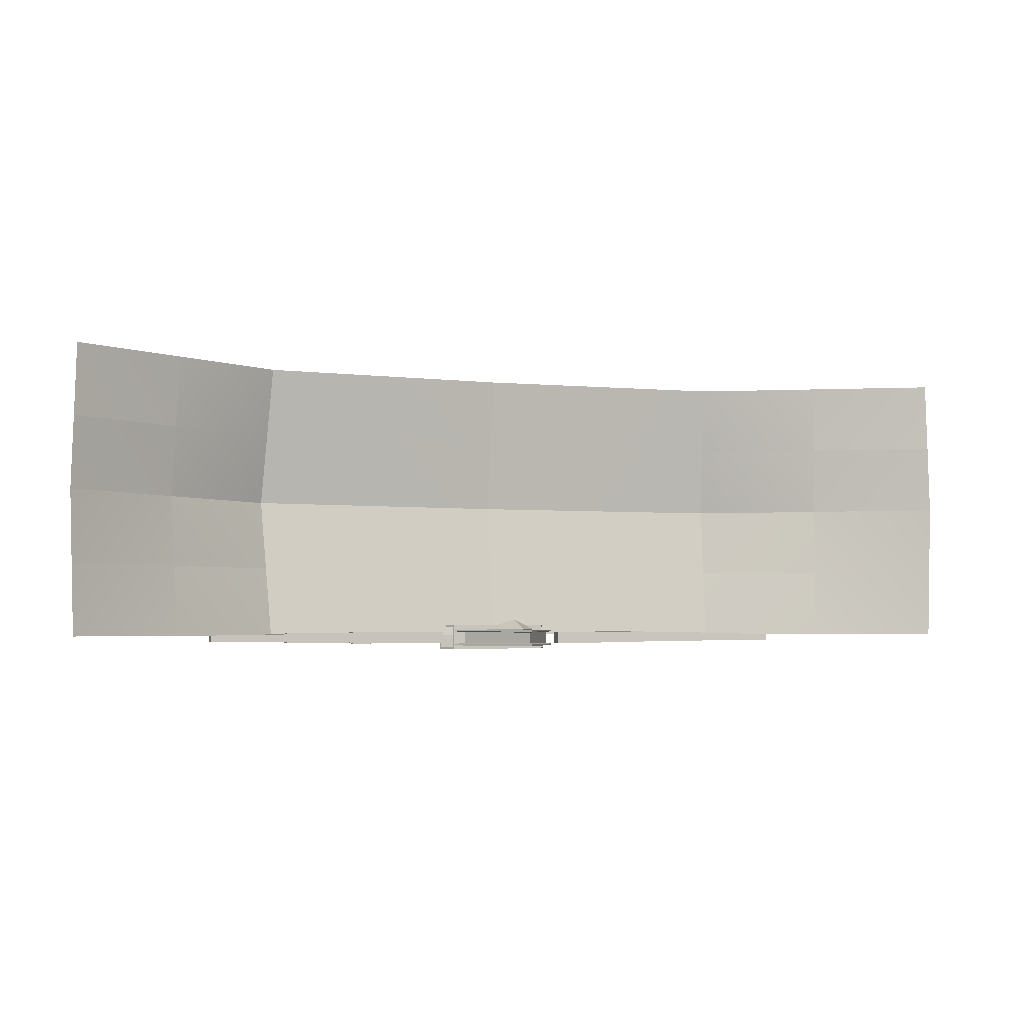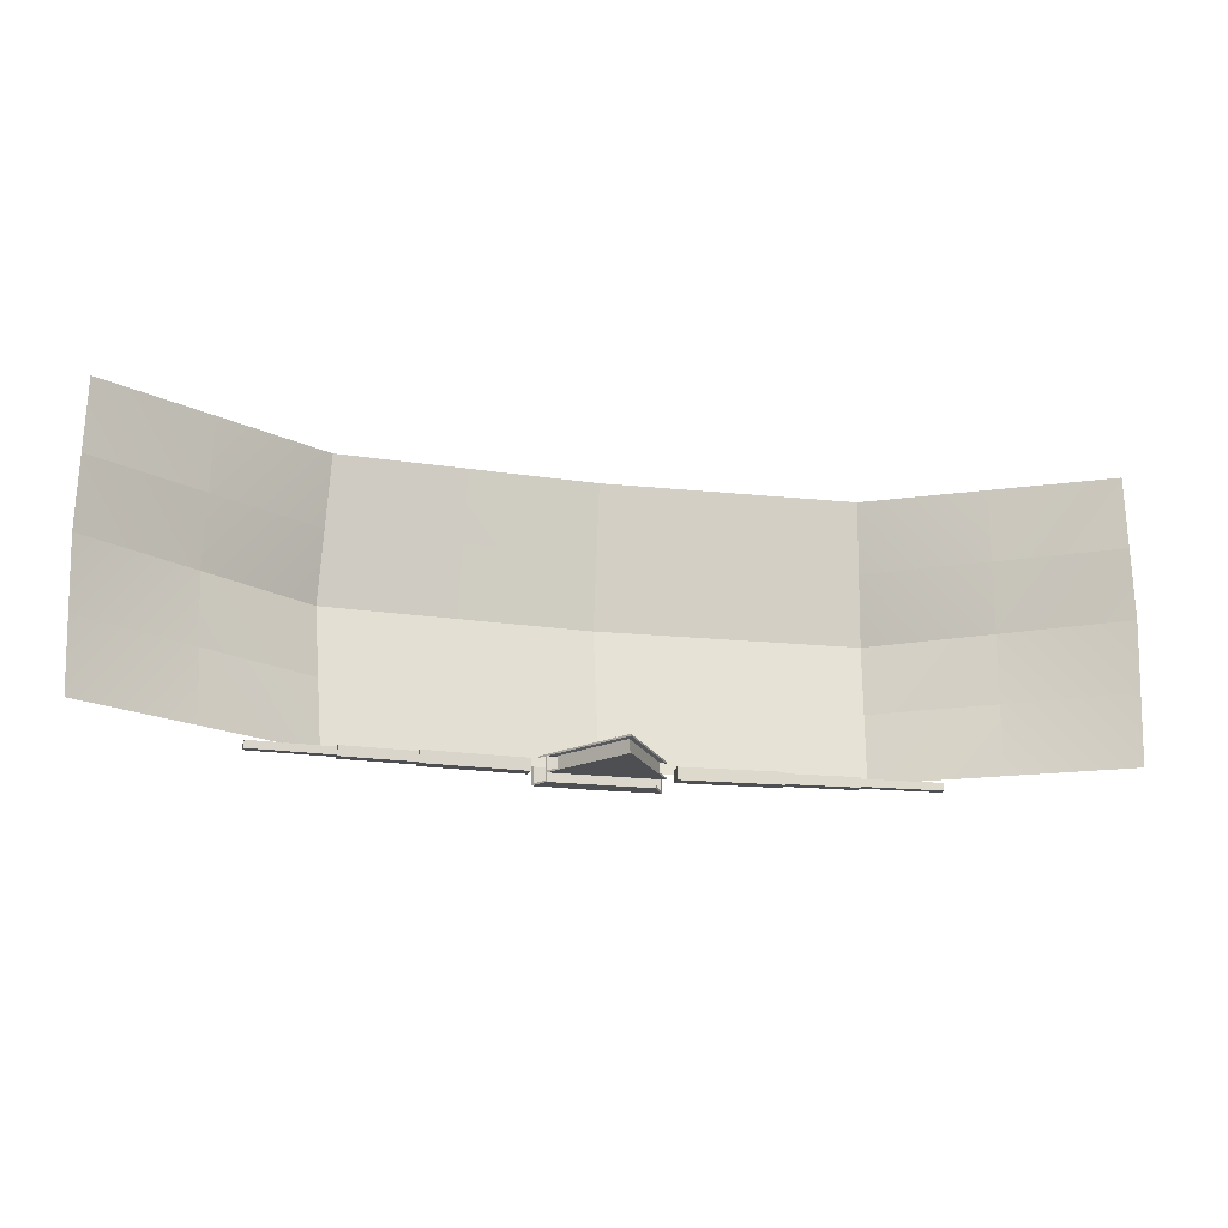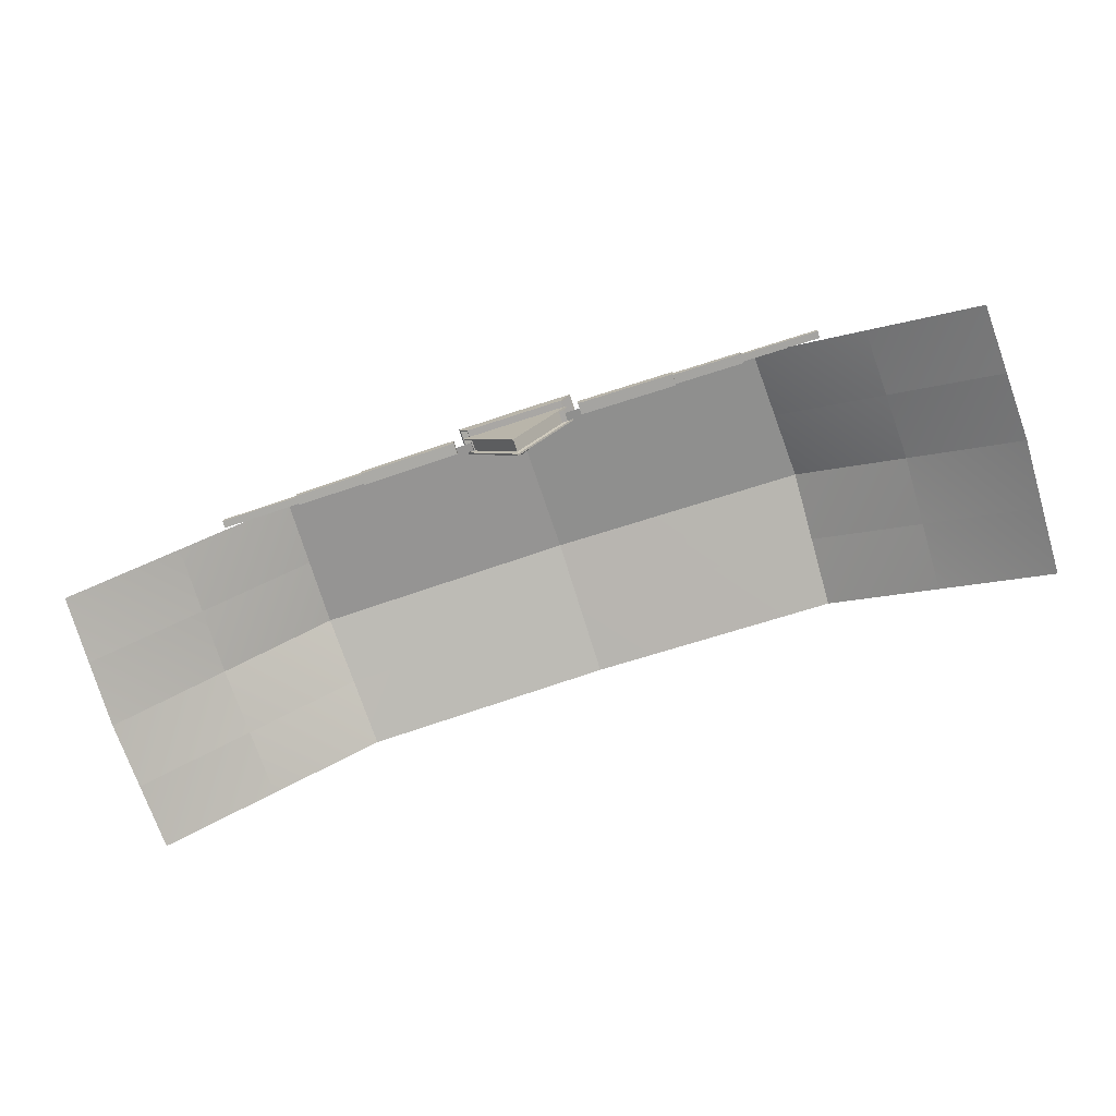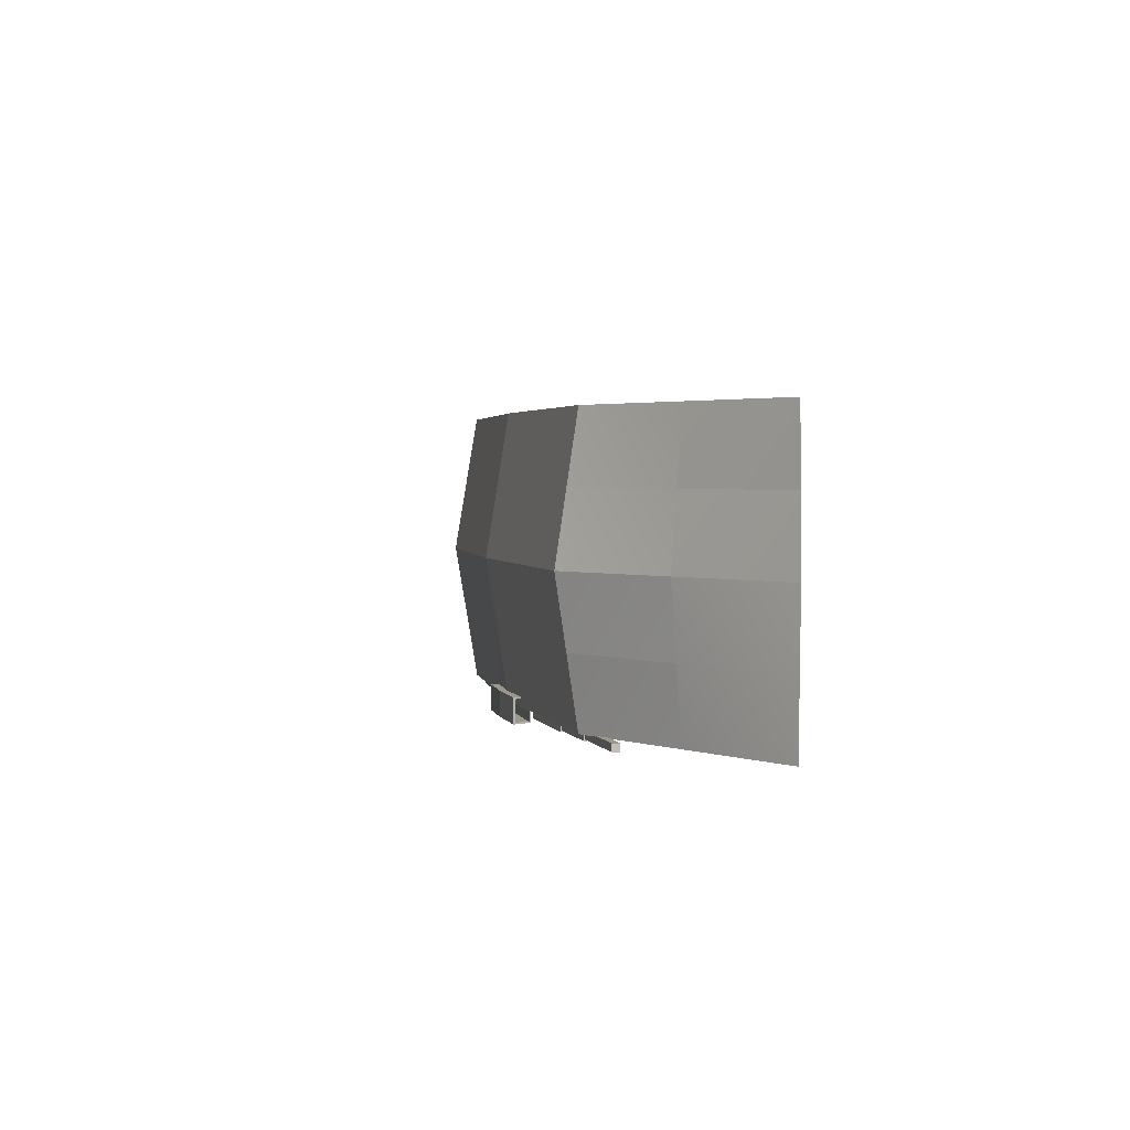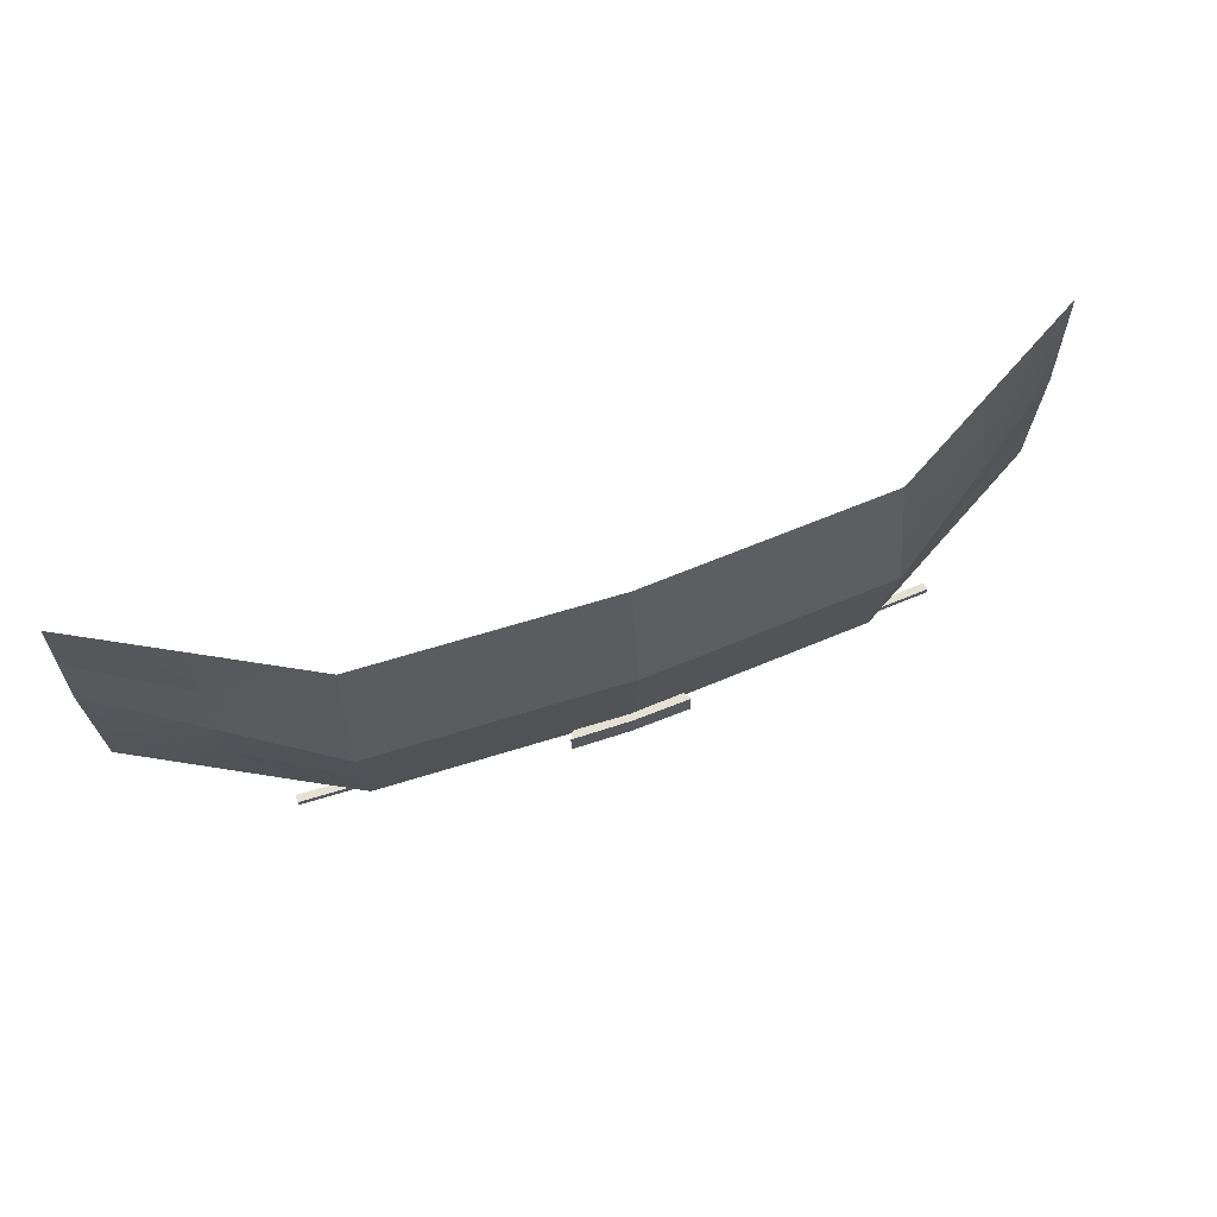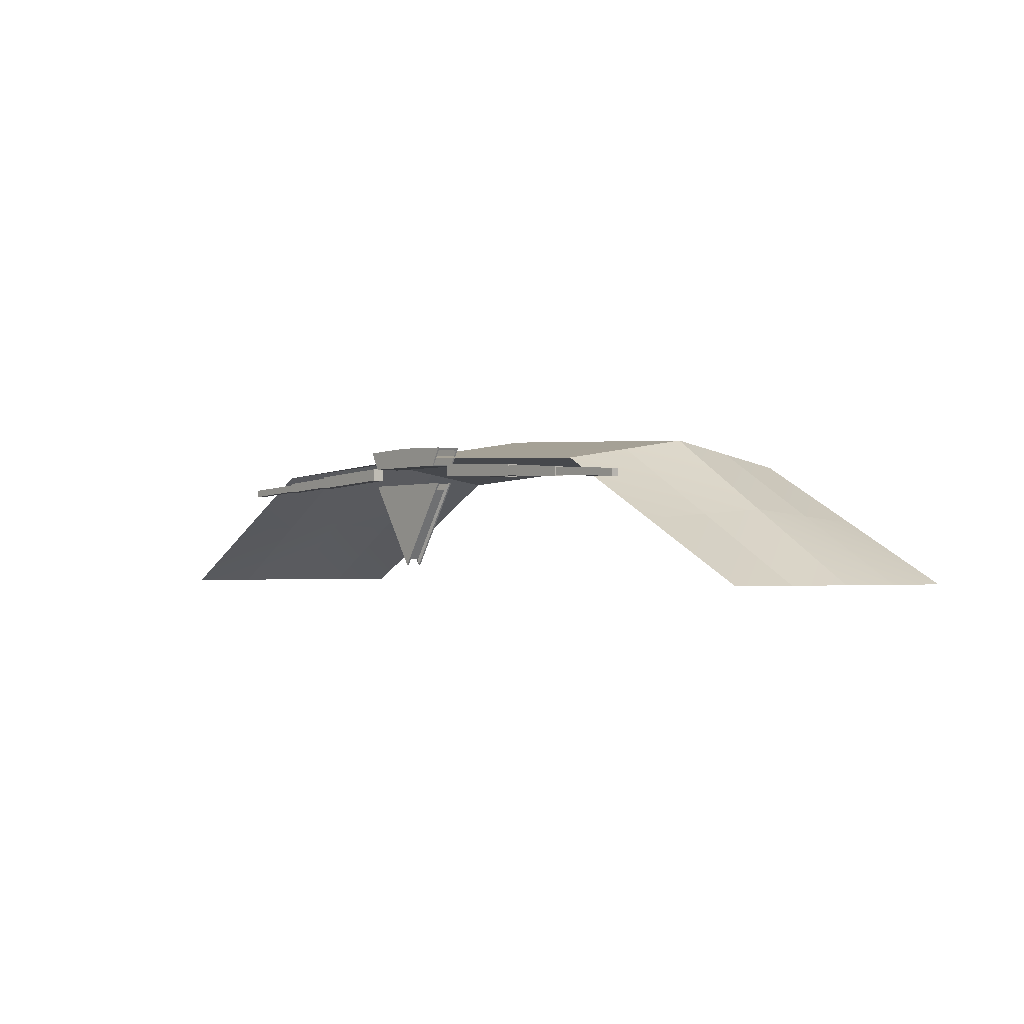
<metadata>
{"format":"obj","ext":"obj","renderer":"f3d","projection":"perspective","resolution":1024,"background":"white","views":[{"elev":-3.5,"azim":159.3,"up":"+Y"},{"elev":-18.1,"azim":165.8,"up":"+Y"},{"elev":-74.7,"azim":18.0,"up":"+Z"},{"elev":2.7,"azim":77.7,"up":"+Y"},{"elev":65.2,"azim":-20.1,"up":"+Y"},{"elev":-1.8,"azim":51.2,"up":"+Z"}]}
</metadata>
<code>
g default
v 64.15 0.9875 19.12
v 64.15 5.599 19.12
v 25.7 0.9875 21.05
v 25.7 5.599 21.05
v 63.91 0.9875 14.4
v 63.91 5.599 14.4
v 25.47 0.9875 16.33
v 25.47 5.599 16.33
v 64.13 1.281 18.82
v 64.13 5.306 18.82
v 63.93 1.281 14.7
v 63.93 5.306 14.7
g VerticalArmSupport_R_01 DeployableCover_Geo
f 1 2 4 3
f 3 4 8 7
f 7 8 6 5
f 3 7 5 1
f 8 4 2 6
f 2 1 9 10
f 5 6 12 11
f 1 5 11 9
f 6 2 10 12
g default
v 91.26 1.424 17.31
v 91.26 5.163 17.31
v 52.91 1.424 19.23
v 52.91 5.163 19.23
v 91.06 1.424 13.49
v 91.06 5.163 13.49
v 52.72 1.424 15.41
v 52.72 5.163 15.41
v 91.24 1.746 16.98
v 91.24 4.841 16.98
v 91.08 1.746 13.82
v 91.08 4.841 13.82
g VerticalArmSupport_R_01 DeployableCover_Geo VerticalArmSupport_R_02
f 13 14 16 15
f 19 20 18 17
f 15 19 17 13
f 20 16 14 18
f 14 13 21 22
f 17 18 24 23
f 13 17 23 21
f 18 14 22 24
g default
v 121.7 1.901 15.25
v 121.7 4.686 15.25
v 83.88 1.901 17.14
v 83.88 4.686 17.14
v 121.6 1.901 12.4
v 121.6 4.686 12.4
v 83.73 1.901 14.3
v 83.73 4.686 14.3
v 121.7 2.232 14.91
v 121.7 4.354 14.91
v 121.6 2.232 12.74
v 121.6 4.354 12.74
g VerticalArmSupport_R_01 DeployableCover_Geo VerticalArmSupport_R_02 VerticalArmSupport_R_03
f 25 26 28 27
f 31 32 30 29
f 27 31 29 25
f 32 28 26 30
f 26 25 33 34
f 29 30 36 35
f 25 29 35 33
f 30 26 34 36
f 33 35 36 34
g default
v 15.41 3.971 9.975
v -15.41 3.971 9.975
v 0 3.971 -14
v 20.96 0.06982 13.56
v -20.96 0.06982 13.56
v 0 0.06982 -19.04
v 20.96 6.468 13.56
v -20.96 6.468 13.56
v 0 6.468 -19.04
v 15.41 6.468 9.975
v 0 6.468 -14
v -15.41 6.468 9.975
v 0 0.7264 -19.04
v 0 5.811 -19.04
v -20.96 5.811 13.56
v -20.96 0.7264 13.56
v 20.96 5.811 13.56
v 20.96 0.7264 13.56
v 0 1.114 -16.55
v 0 5.424 -16.55
v -17.76 5.424 11.08
v -17.76 1.114 11.08
v 17.76 5.424 11.08
v 17.76 1.114 11.08
v -15.83 4.411 11.08
v -15.83 2.127 11.08
v 15.83 4.411 11.08
v 15.83 2.127 11.08
g DeployableCover_Geo PowerCoreHousing
f 38 37 39
f 38 39 47 48
f 37 38 48 46
f 39 37 46 47
f 41 42 40
f 45 47 46 43
f 51 44 45 50
f 53 43 44 51
f 50 45 43 53
f 48 44 43 46
f 42 49 54 40
f 54 60 58 52
f 40 54 52 41
f 52 58 55 49
f 41 52 49 42
f 53 59 56 50
f 55 56 59 60
f 57 61 63 59
f 58 57 56 55
f 49 55 60 54
f 50 56 57 51
f 51 57 59 53
f 59 63 64 60
f 60 64 62 58
f 58 62 61 57
f 62 64 63 61
f 44 48 47 45
g default
v -9.976 3.775 6.457
v 9.976 3.775 6.457
v 0 3.775 -9.064
v 0 6.814 -9.064
v -9.976 6.814 6.457
v 9.976 6.814 6.457
v 0 10.64 1.283
g DeployableCover_Geo Powercore
f 70 68 71
f 66 67 68 70
f 65 66 70 69
f 67 65 69 68
f 68 69 71
f 69 70 71
g default
v 96.07 4.415 20.14
v 96.07 110.4 20.14
v 178.8 4.415 -26.08
v 178.8 110.4 -26.08
v 98.61 57.43 28.63
v 180.5 57.43 -26.04
v -96.07 4.415 20.14
v -96.07 110.4 20.14
v 0 4.415 24.83
v 0 110.4 24.83
v -178.8 4.415 -26.08
v -178.8 110.4 -26.08
v -98.61 57.43 28.63
v 0 57.43 33.32
v -180.5 57.43 -26.04
v 179.6 83.94 -26.06
v 97.34 83.94 24.39
v 0 83.94 29.07
v -97.34 83.94 24.39
v -179.6 83.94 -26.06
v 179.6 30.92 -26.06
v 97.34 30.92 24.39
v 0 30.92 29.07
v -97.34 30.92 24.39
v -179.6 30.92 -26.06
v 139.5 57.43 1.295
v 138.5 83.94 -0.8355
v 137.4 110.4 -2.966
v 138.5 30.92 -0.8355
v 137.4 4.415 -2.966
v 48.04 4.415 22.49
v 48.67 30.92 26.73
v 49.3 57.43 30.98
v 48.67 83.94 26.73
v 48.04 110.4 22.49
v -48.04 110.4 22.49
v -48.67 83.94 26.73
v -49.3 57.43 30.98
v -48.67 30.92 26.73
v -48.04 4.415 22.49
v -137.4 110.4 -2.966
v -138.5 83.94 -0.8355
v -139.5 57.43 1.295
v -138.5 30.92 -0.8355
v -137.4 4.415 -2.966
g DeployableCover_Geo EnergySheild
f 104 105 85
f 85 105 89
f 92 100 74
f 74 100 101
f 98 88 97
f 97 88 76
f 80 102 94
f 94 102 103
f 89 108 85
f 85 108 109
f 95 115 78
f 78 115 116
f 113 114 90
f 90 114 84
f 80 94 111
f 111 94 110
f 88 98 73
f 73 98 99
f 105 106 89
f 89 106 81
f 108 89 107
f 107 89 81
f 112 113 79
f 79 113 90
f 100 92 97
f 97 92 77
f 94 103 85
f 85 103 104
f 109 110 85
f 85 110 94
f 84 114 95
f 95 114 115
f 98 97 87
f 87 97 77
f 99 98 75
f 75 98 87
f 76 93 97
f 97 93 100
f 101 100 72
f 72 100 93
f 102 72 103
f 103 72 93
f 103 93 104
f 104 93 76
f 105 104 88
f 88 104 76
f 106 105 73
f 73 105 88
f 90 108 79
f 79 108 107
f 108 90 109
f 109 90 84
f 110 109 95
f 95 109 84
f 111 110 78
f 78 110 95
f 112 83 113
f 113 83 91
f 113 91 114
f 114 91 86
f 115 114 96
f 96 114 86
f 116 115 82
f 82 115 96
g default
v 23.02 -1.404 27.48
v 23.02 8.308 27.48
v 19.22 -1.404 20.5
v 19.22 8.308 20.5
v 22.57 -0.7874 26.64
v 22.57 7.692 26.64
v 19.4 -0.7874 20.83
v 19.4 7.692 20.83
v -23.02 -1.404 27.48
v -23.02 8.308 27.48
v -19.22 -1.404 20.5
v -19.22 8.308 20.5
v 0 -1.404 20.5
v 0 8.308 20.5
v 0 -1.404 28.22
v 0 8.308 28.22
v -22.57 -0.7874 26.64
v -22.57 7.692 26.64
v -19.4 -0.7874 20.83
v -19.4 7.692 20.83
g DeployableCover_Geo HorisontalArmSupportHousing
f 129 130 120 119
f 118 117 121 122
f 129 119 117 131
f 120 130 132 118
f 117 118 132 131
f 117 119 123 121
f 120 118 122 124
f 119 120 124 123
f 129 127 128 130
f 126 134 133 125
f 129 131 125 127
f 128 126 132 130
f 125 131 132 126
f 125 133 135 127
f 128 136 134 126
f 127 135 136 128
g default
v -64.15 0.9875 19.12
v -64.15 5.599 19.12
v -25.7 0.9875 21.05
v -25.7 5.599 21.05
v -63.91 0.9875 14.4
v -63.91 5.599 14.4
v -25.47 0.9875 16.33
v -25.47 5.599 16.33
v -64.13 1.281 18.82
v -64.13 5.306 18.82
v -25.88 1.227 20.79
v -25.88 5.36 20.79
v -63.93 1.281 14.7
v -63.93 5.306 14.7
v -25.67 1.227 16.57
v -25.67 5.36 16.57
g DeployableCover_Geo VerticalArmSupport_L_01
f 137 139 140 138
f 139 143 144 140
f 143 141 142 144
f 139 137 141 143
f 144 142 138 140
f 145 146 148 147
f 151 152 150 149
f 147 151 149 145
f 152 148 146 150
f 138 146 145 137
f 141 149 150 142
f 137 145 149 141
f 142 150 146 138
g default
v -91.21 1.424 17.33
v -91.21 5.163 17.33
v -52.87 1.424 19.25
v -52.87 5.163 19.25
v -91.02 1.424 13.5
v -91.02 5.163 13.5
v -52.67 1.424 15.42
v -52.67 5.163 15.42
v -91.19 1.746 17
v -91.19 4.841 17
v -91.03 1.746 13.83
v -91.03 4.841 13.83
g DeployableCover_Geo VerticalArmSupport_L_01 VerticalArmSupport_L_02
f 153 155 156 154
f 159 157 158 160
f 155 153 157 159
f 160 158 154 156
f 154 162 161 153
f 157 163 164 158
f 153 161 163 157
f 158 164 162 154
g default
v -121.7 1.901 15.29
v -121.7 4.686 15.29
v -83.86 1.901 17.19
v -83.86 4.686 17.19
v -121.6 1.901 12.44
v -121.6 4.686 12.44
v -83.72 1.901 14.34
v -83.72 4.686 14.34
v -121.7 2.232 14.95
v -121.7 4.354 14.95
v -121.6 2.232 12.78
v -121.6 4.354 12.78
g DeployableCover_Geo VerticalArmSupport_L_01 VerticalArmSupport_L_02 VerticalArmSupport_L_03
f 165 167 168 166
f 171 169 170 172
f 167 165 169 171
f 172 170 166 168
f 166 174 173 165
f 169 175 176 170
f 165 173 175 169
f 170 176 174 166

</code>
